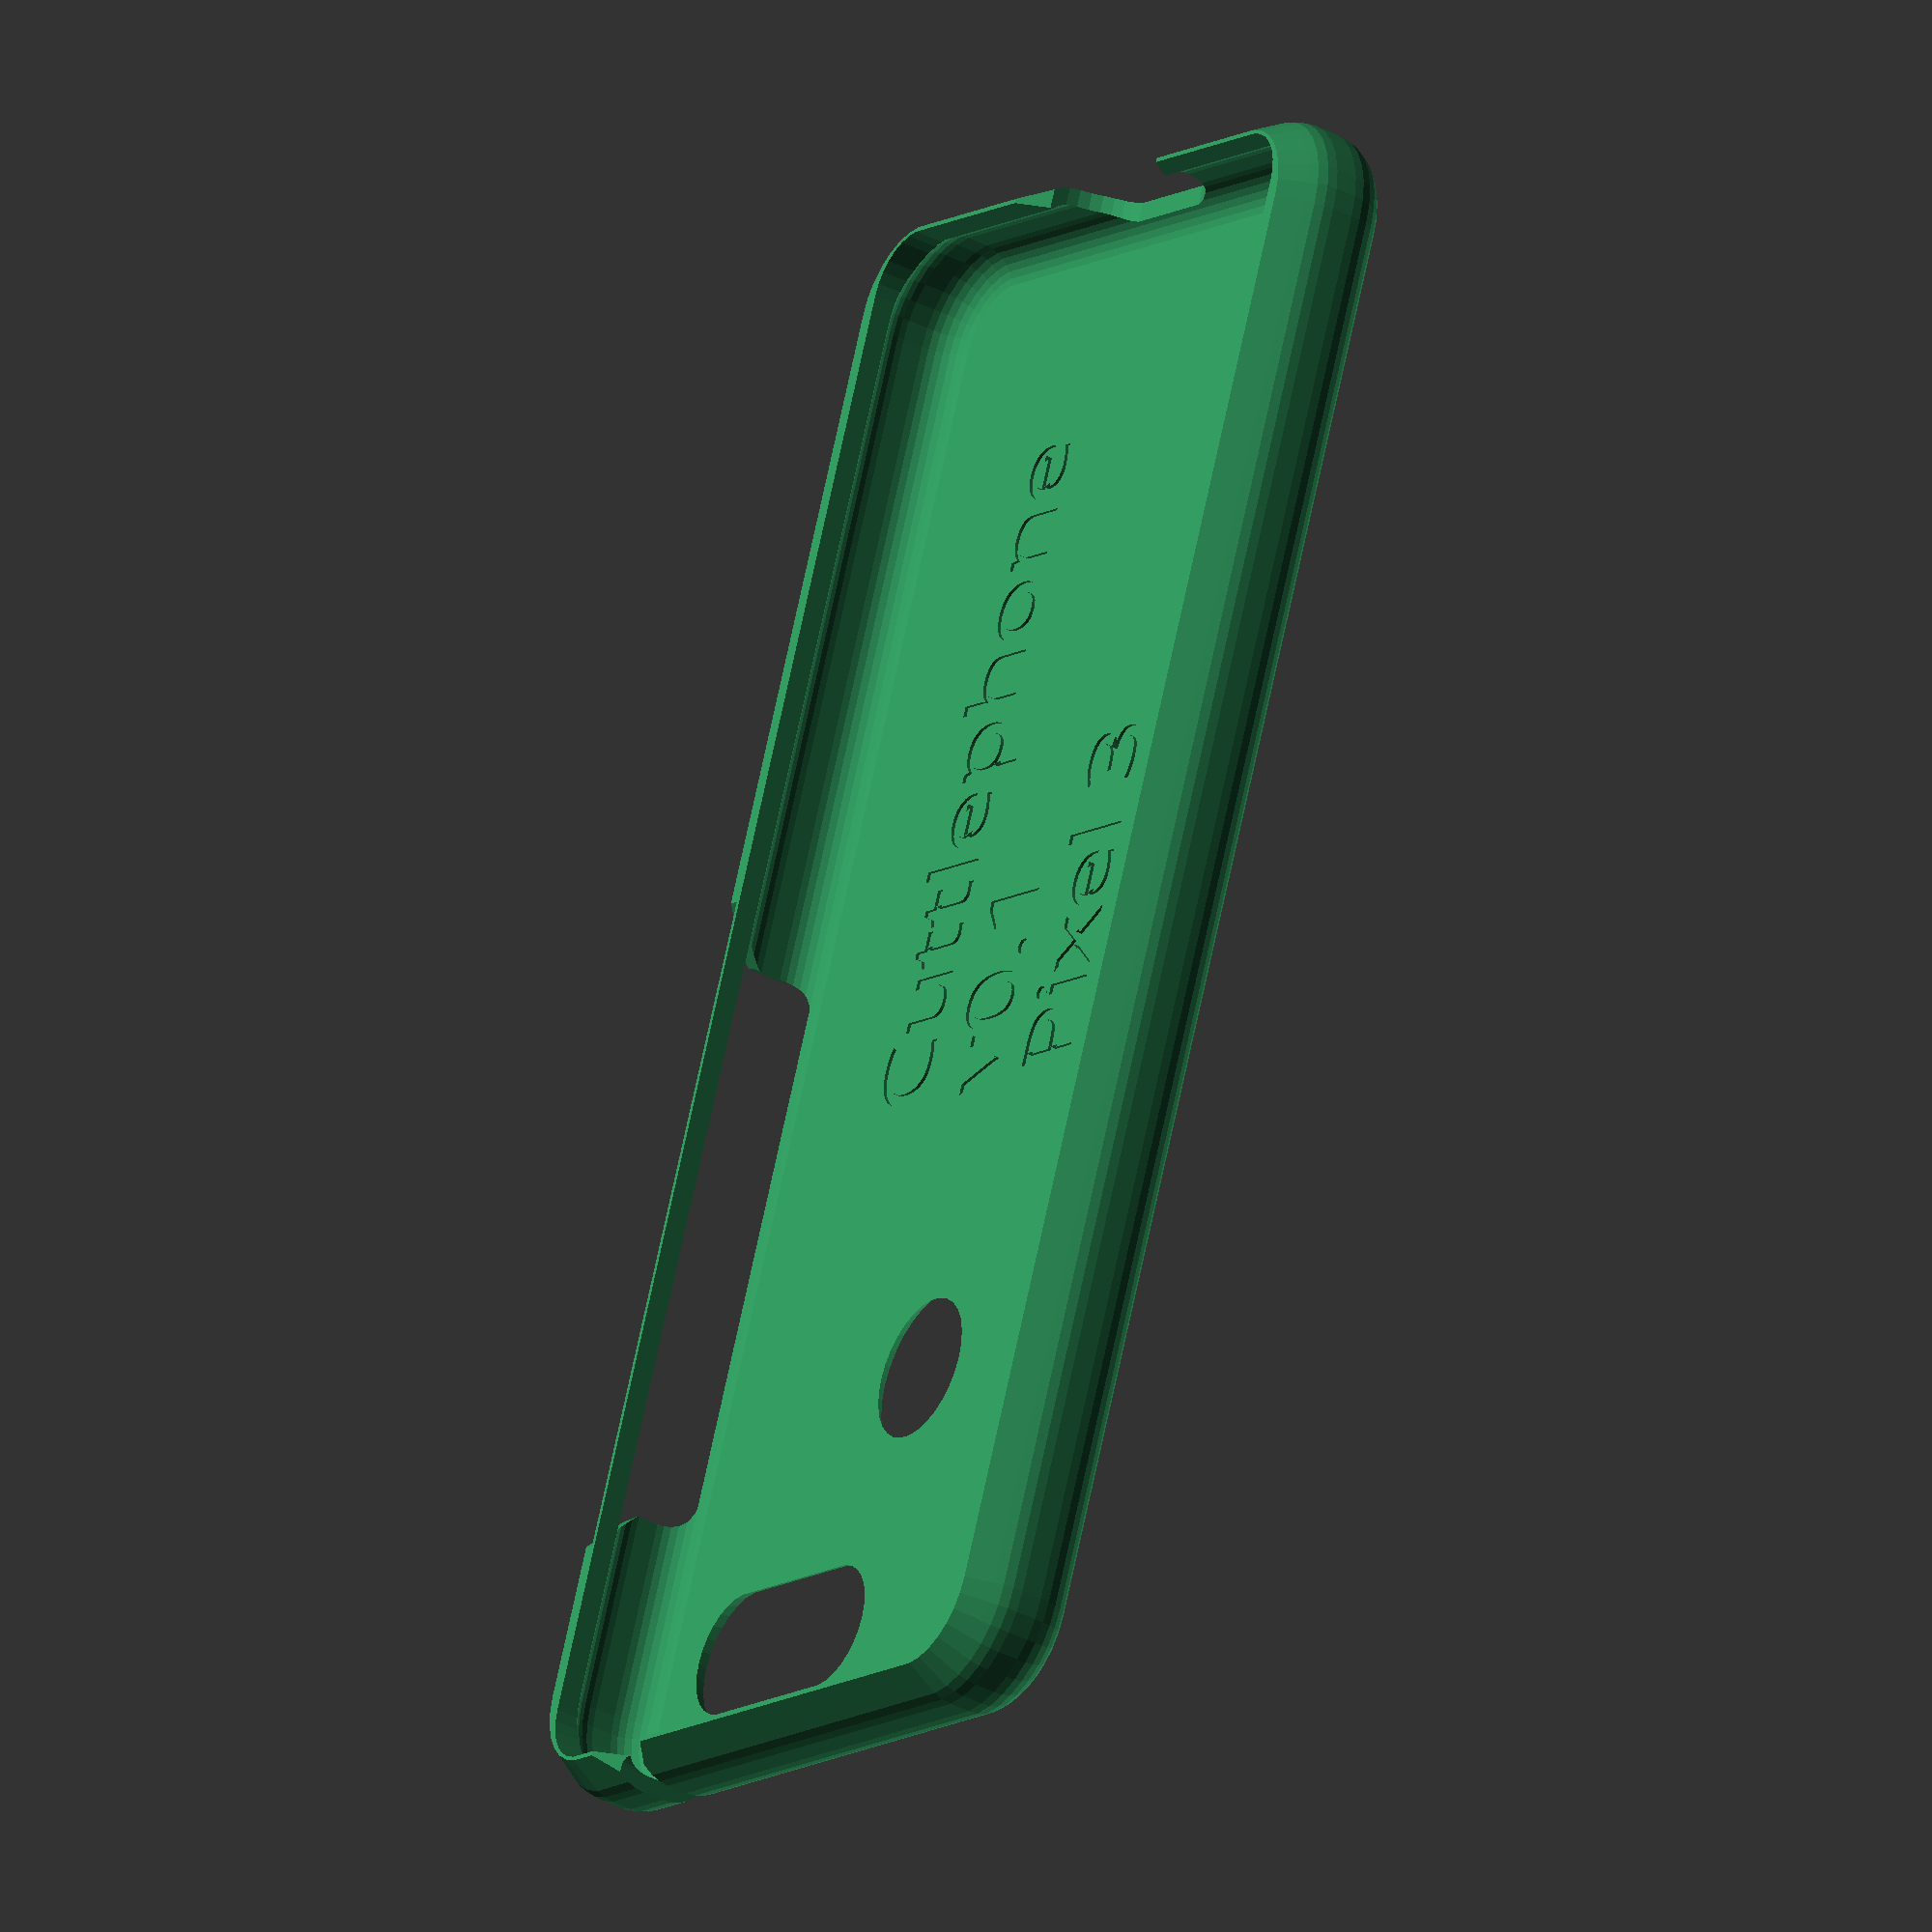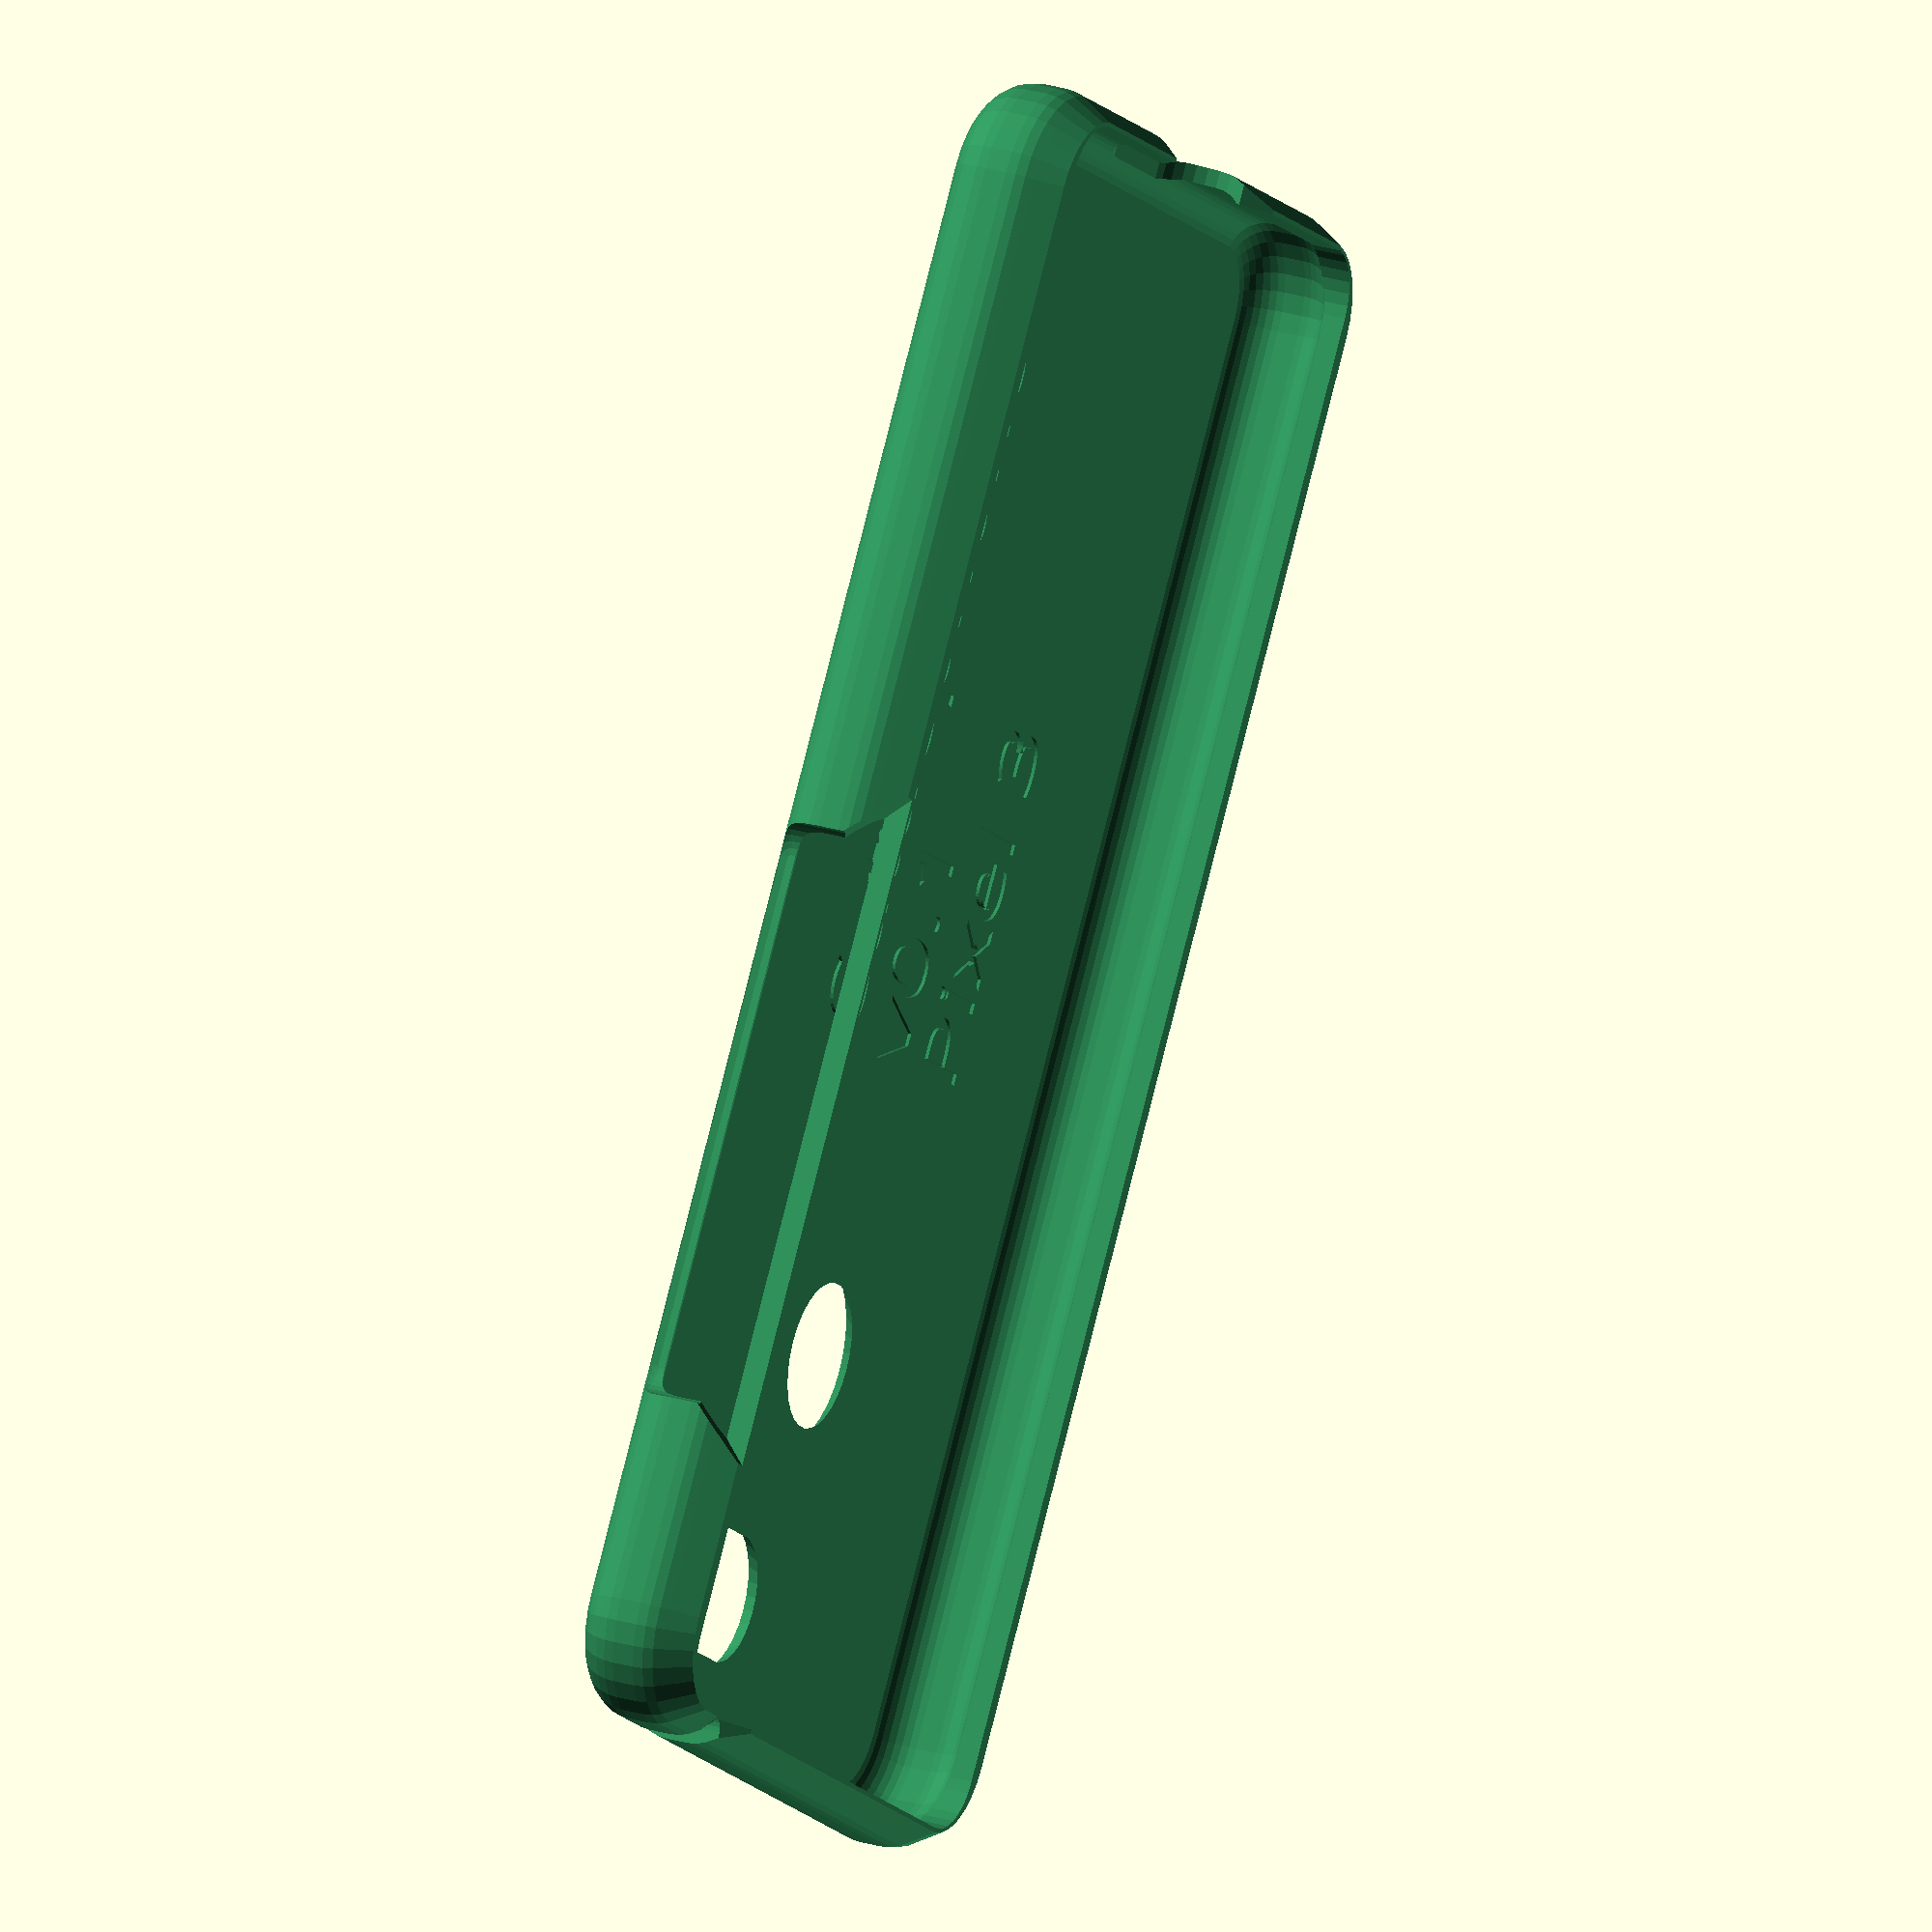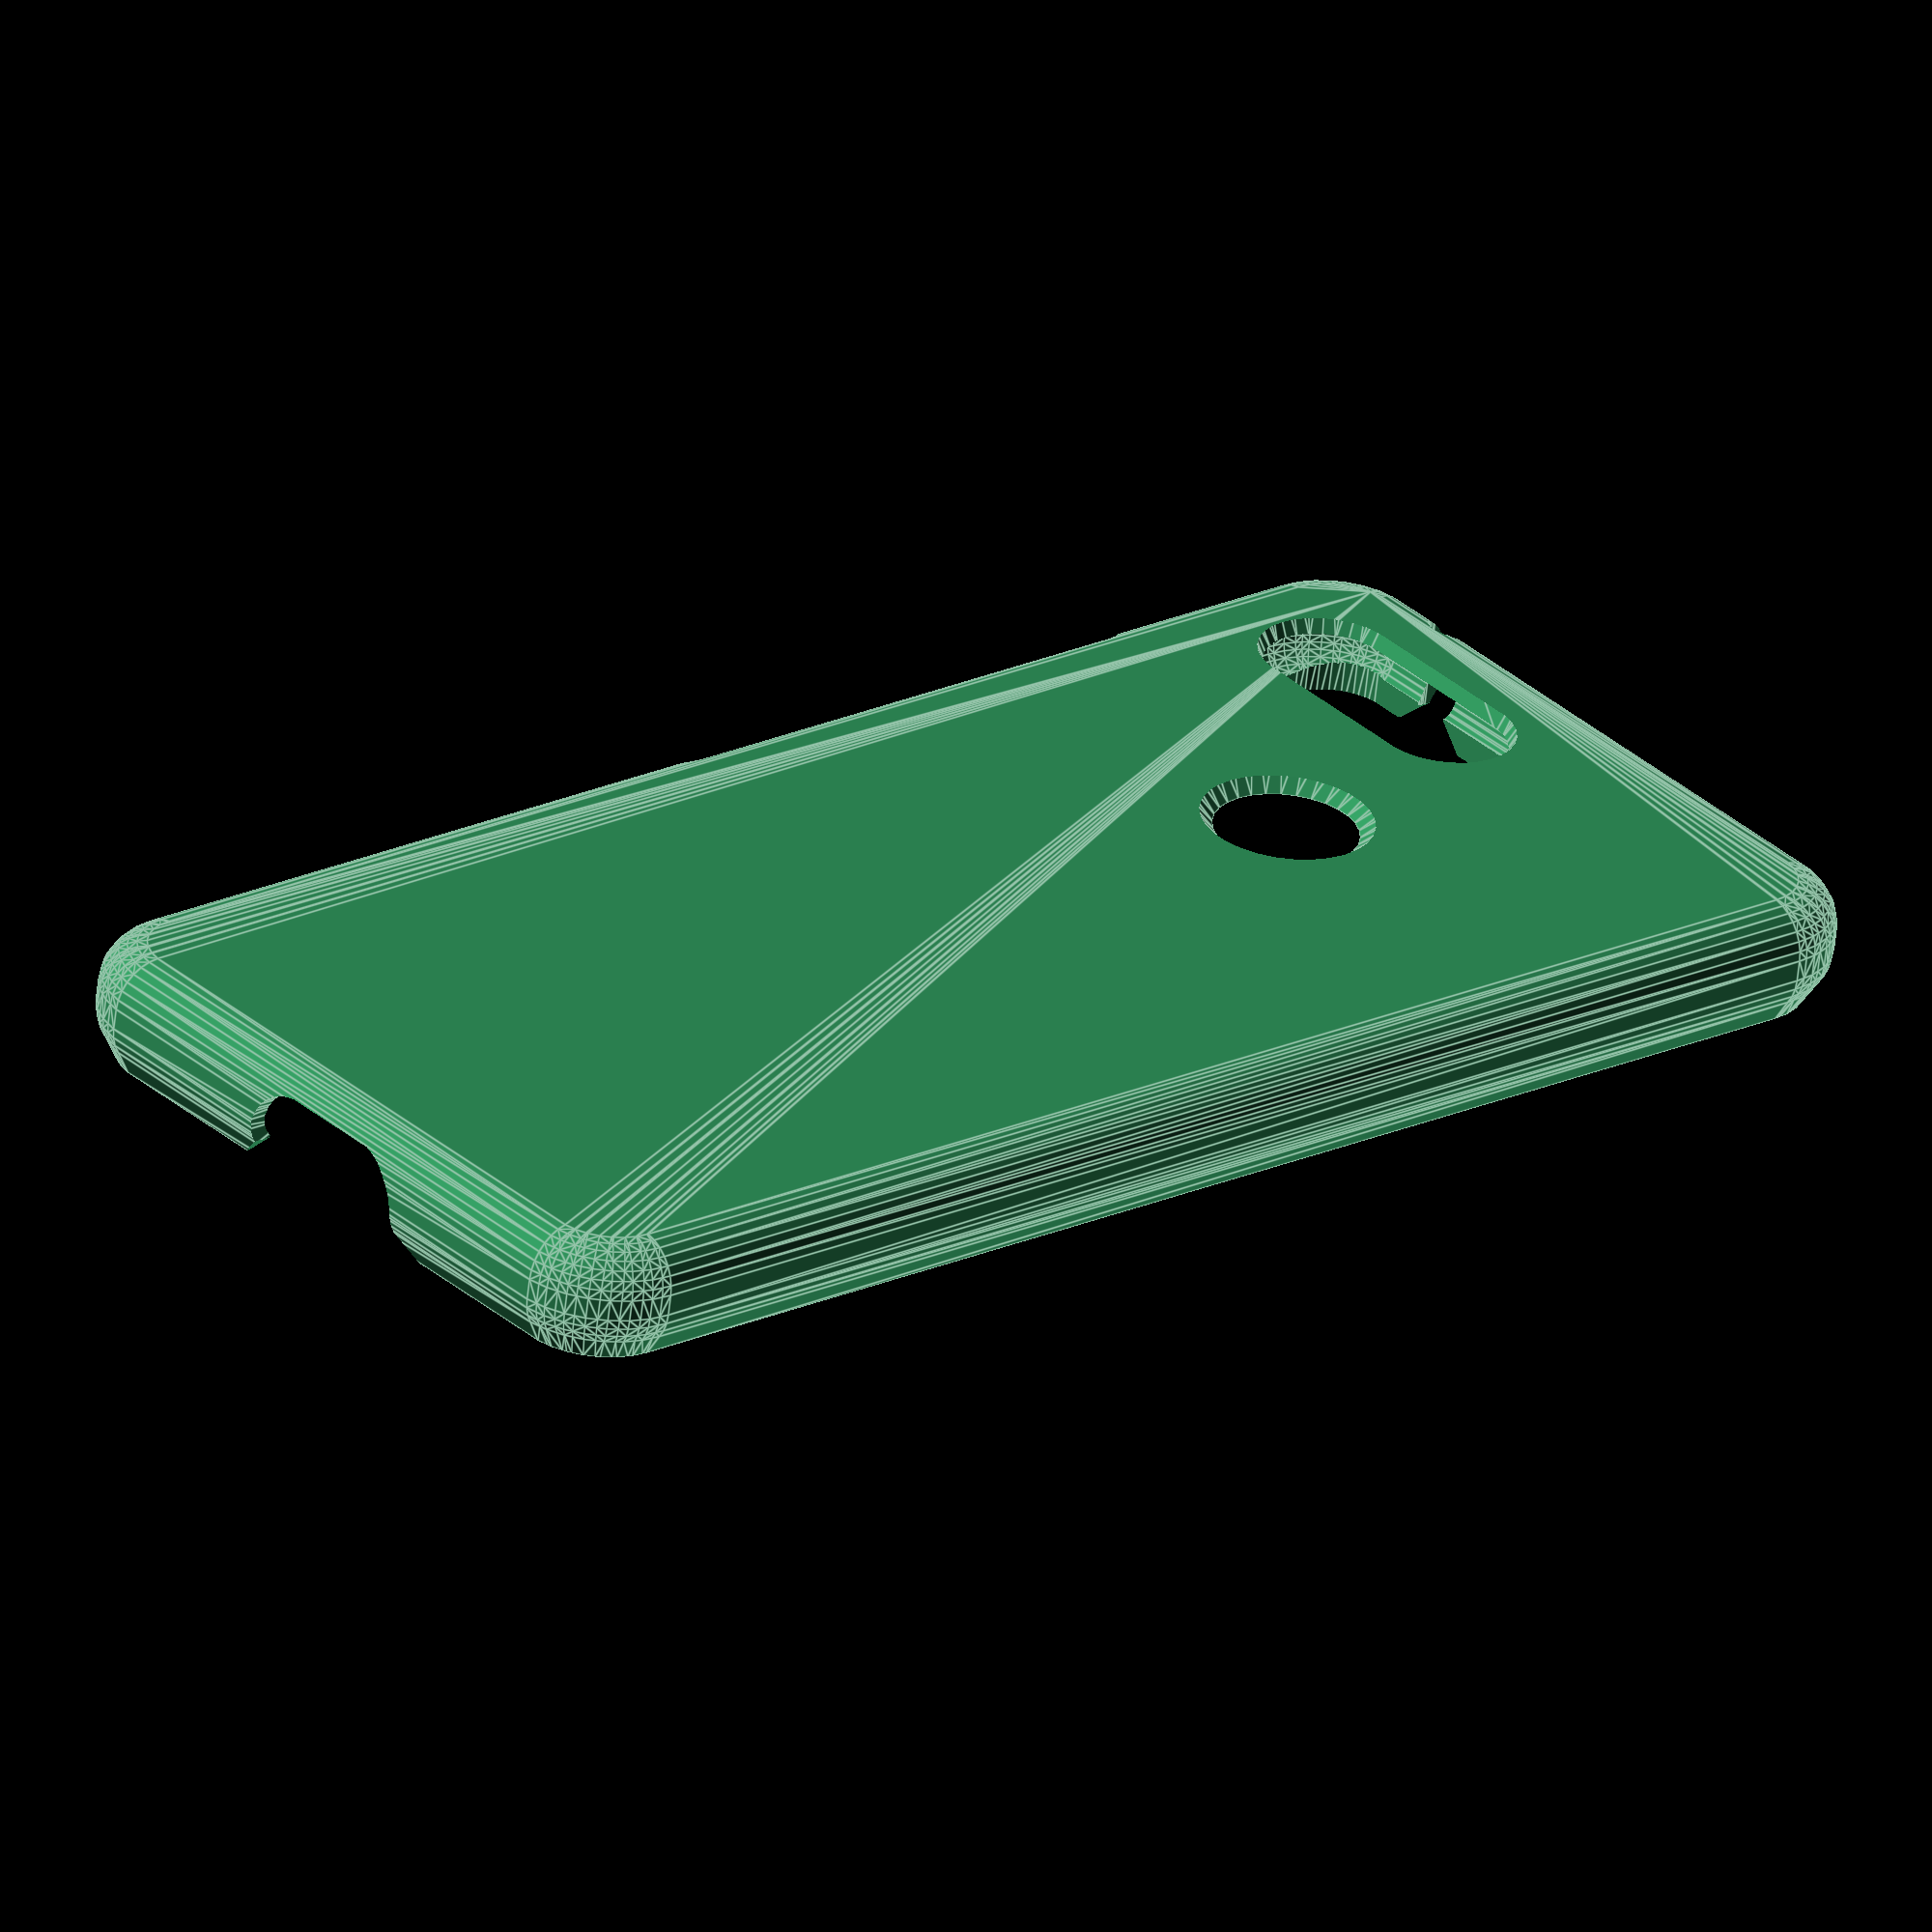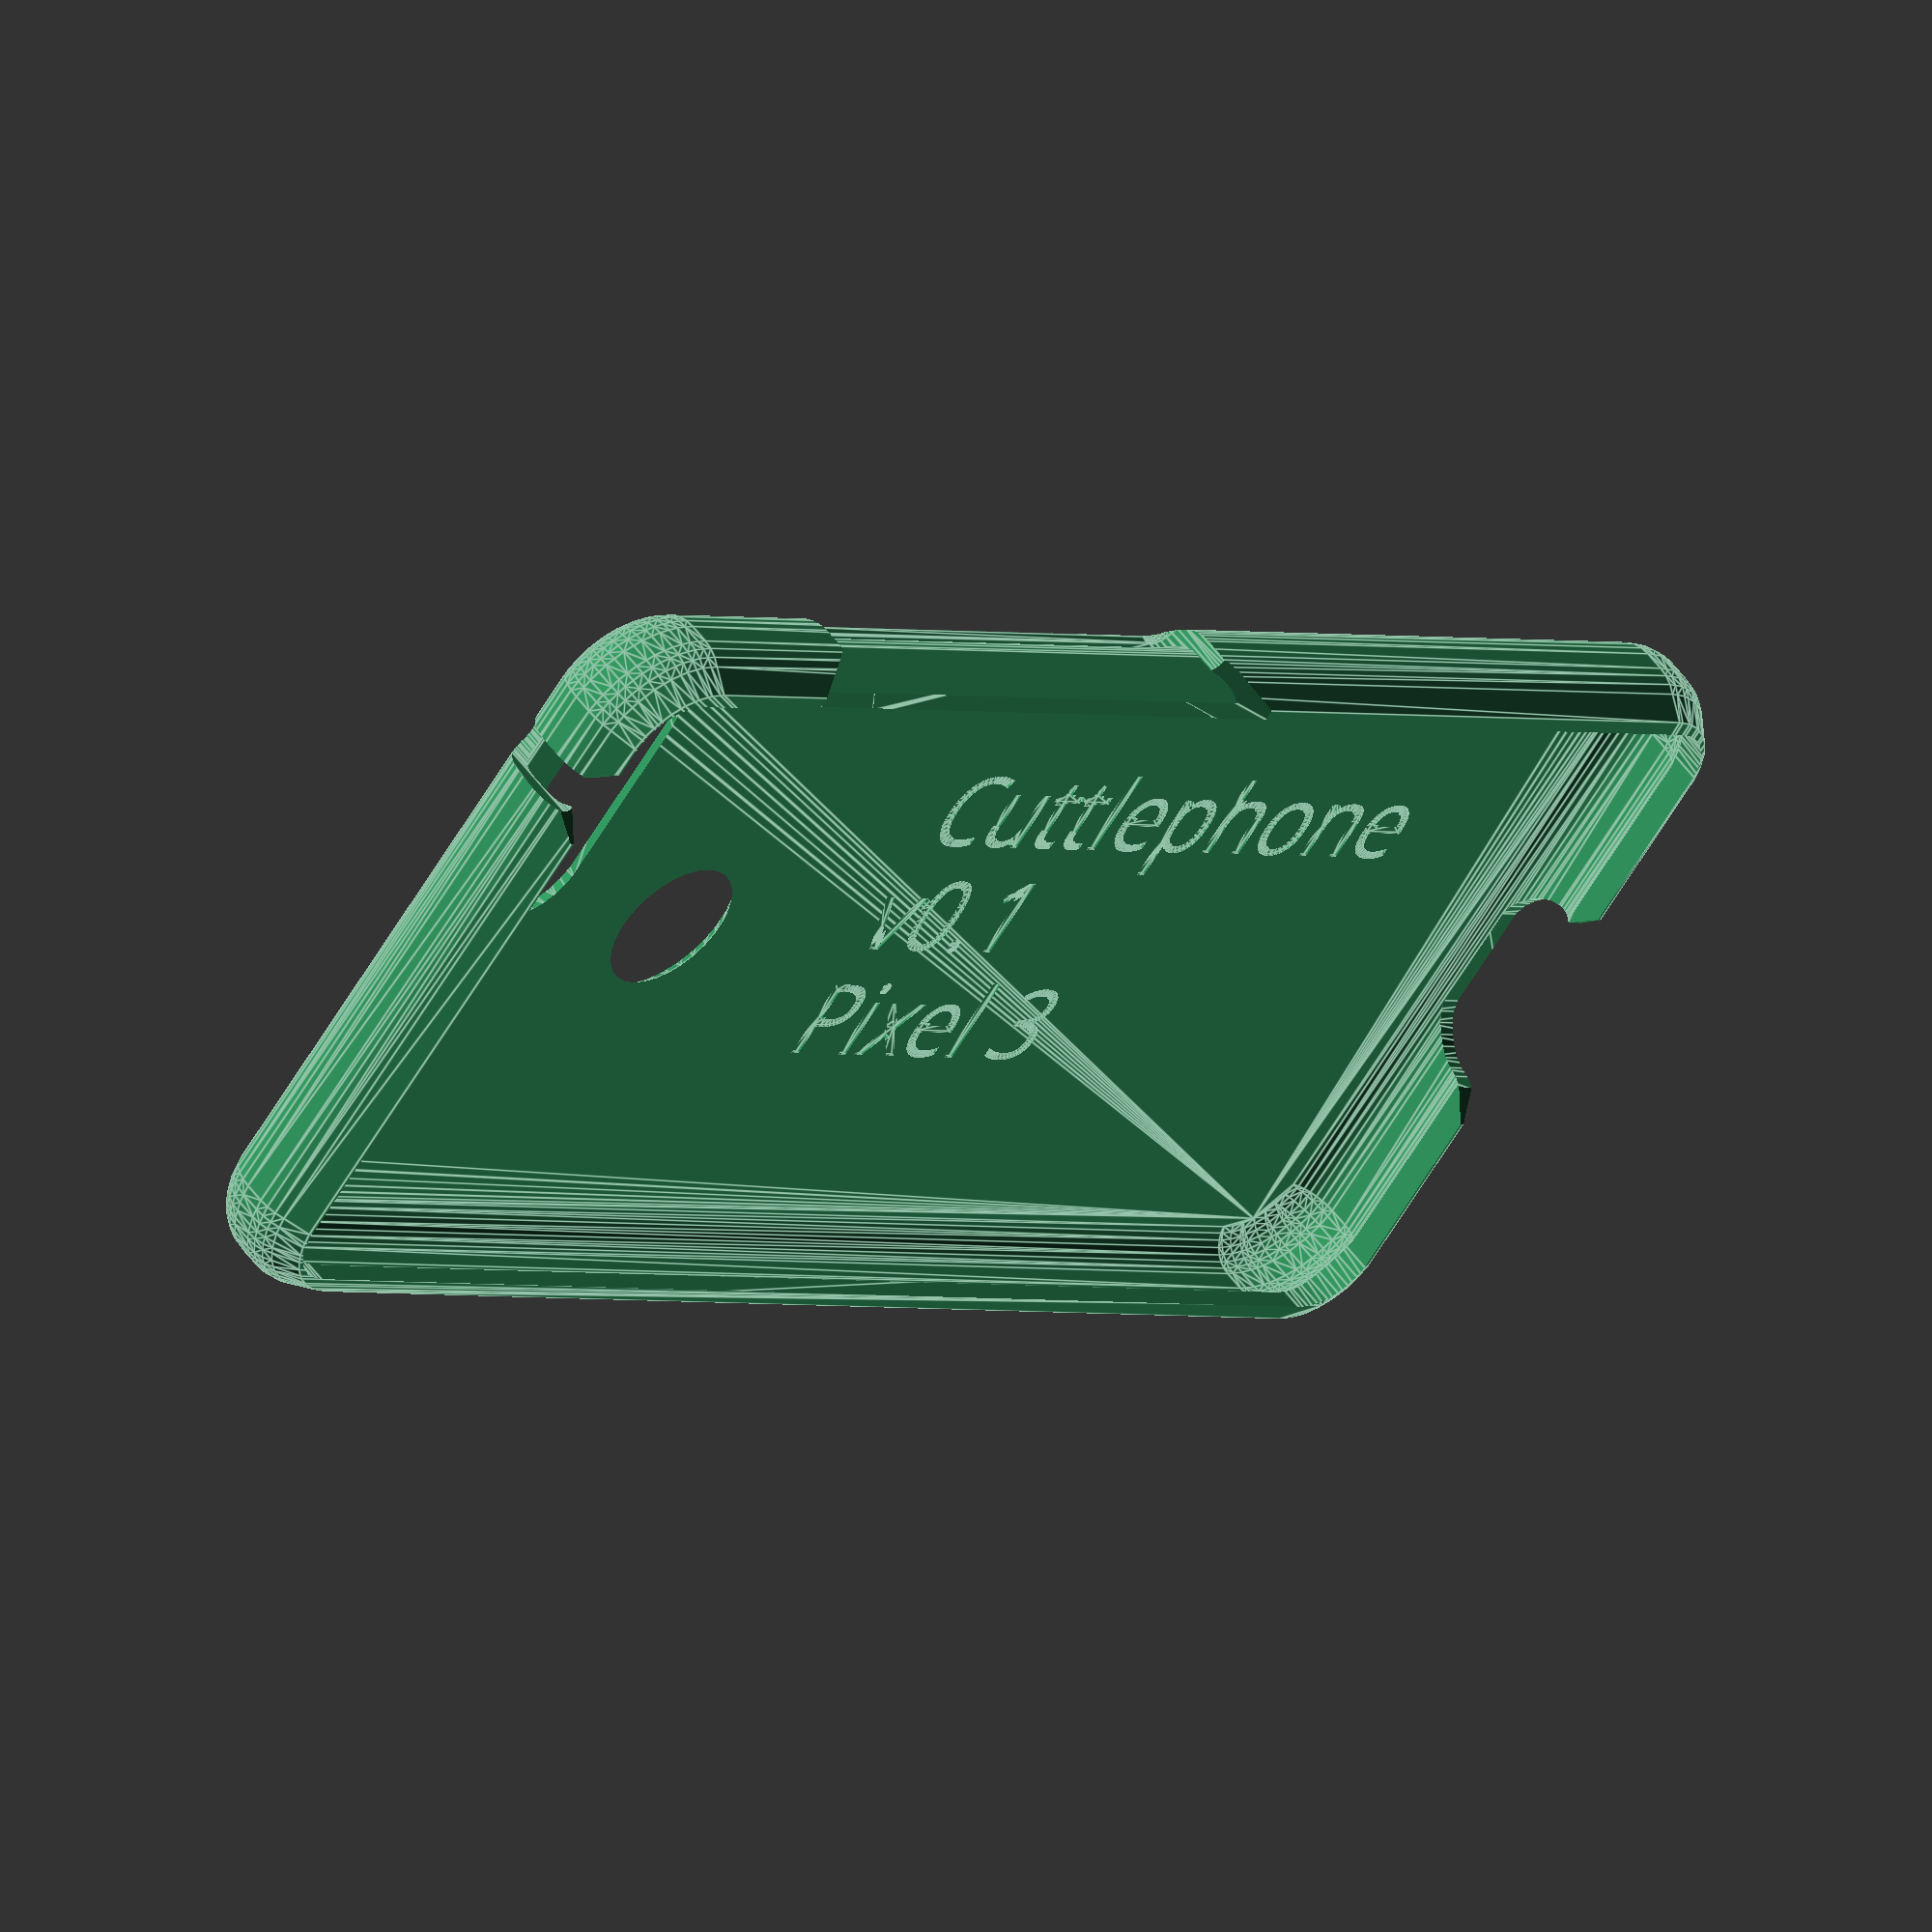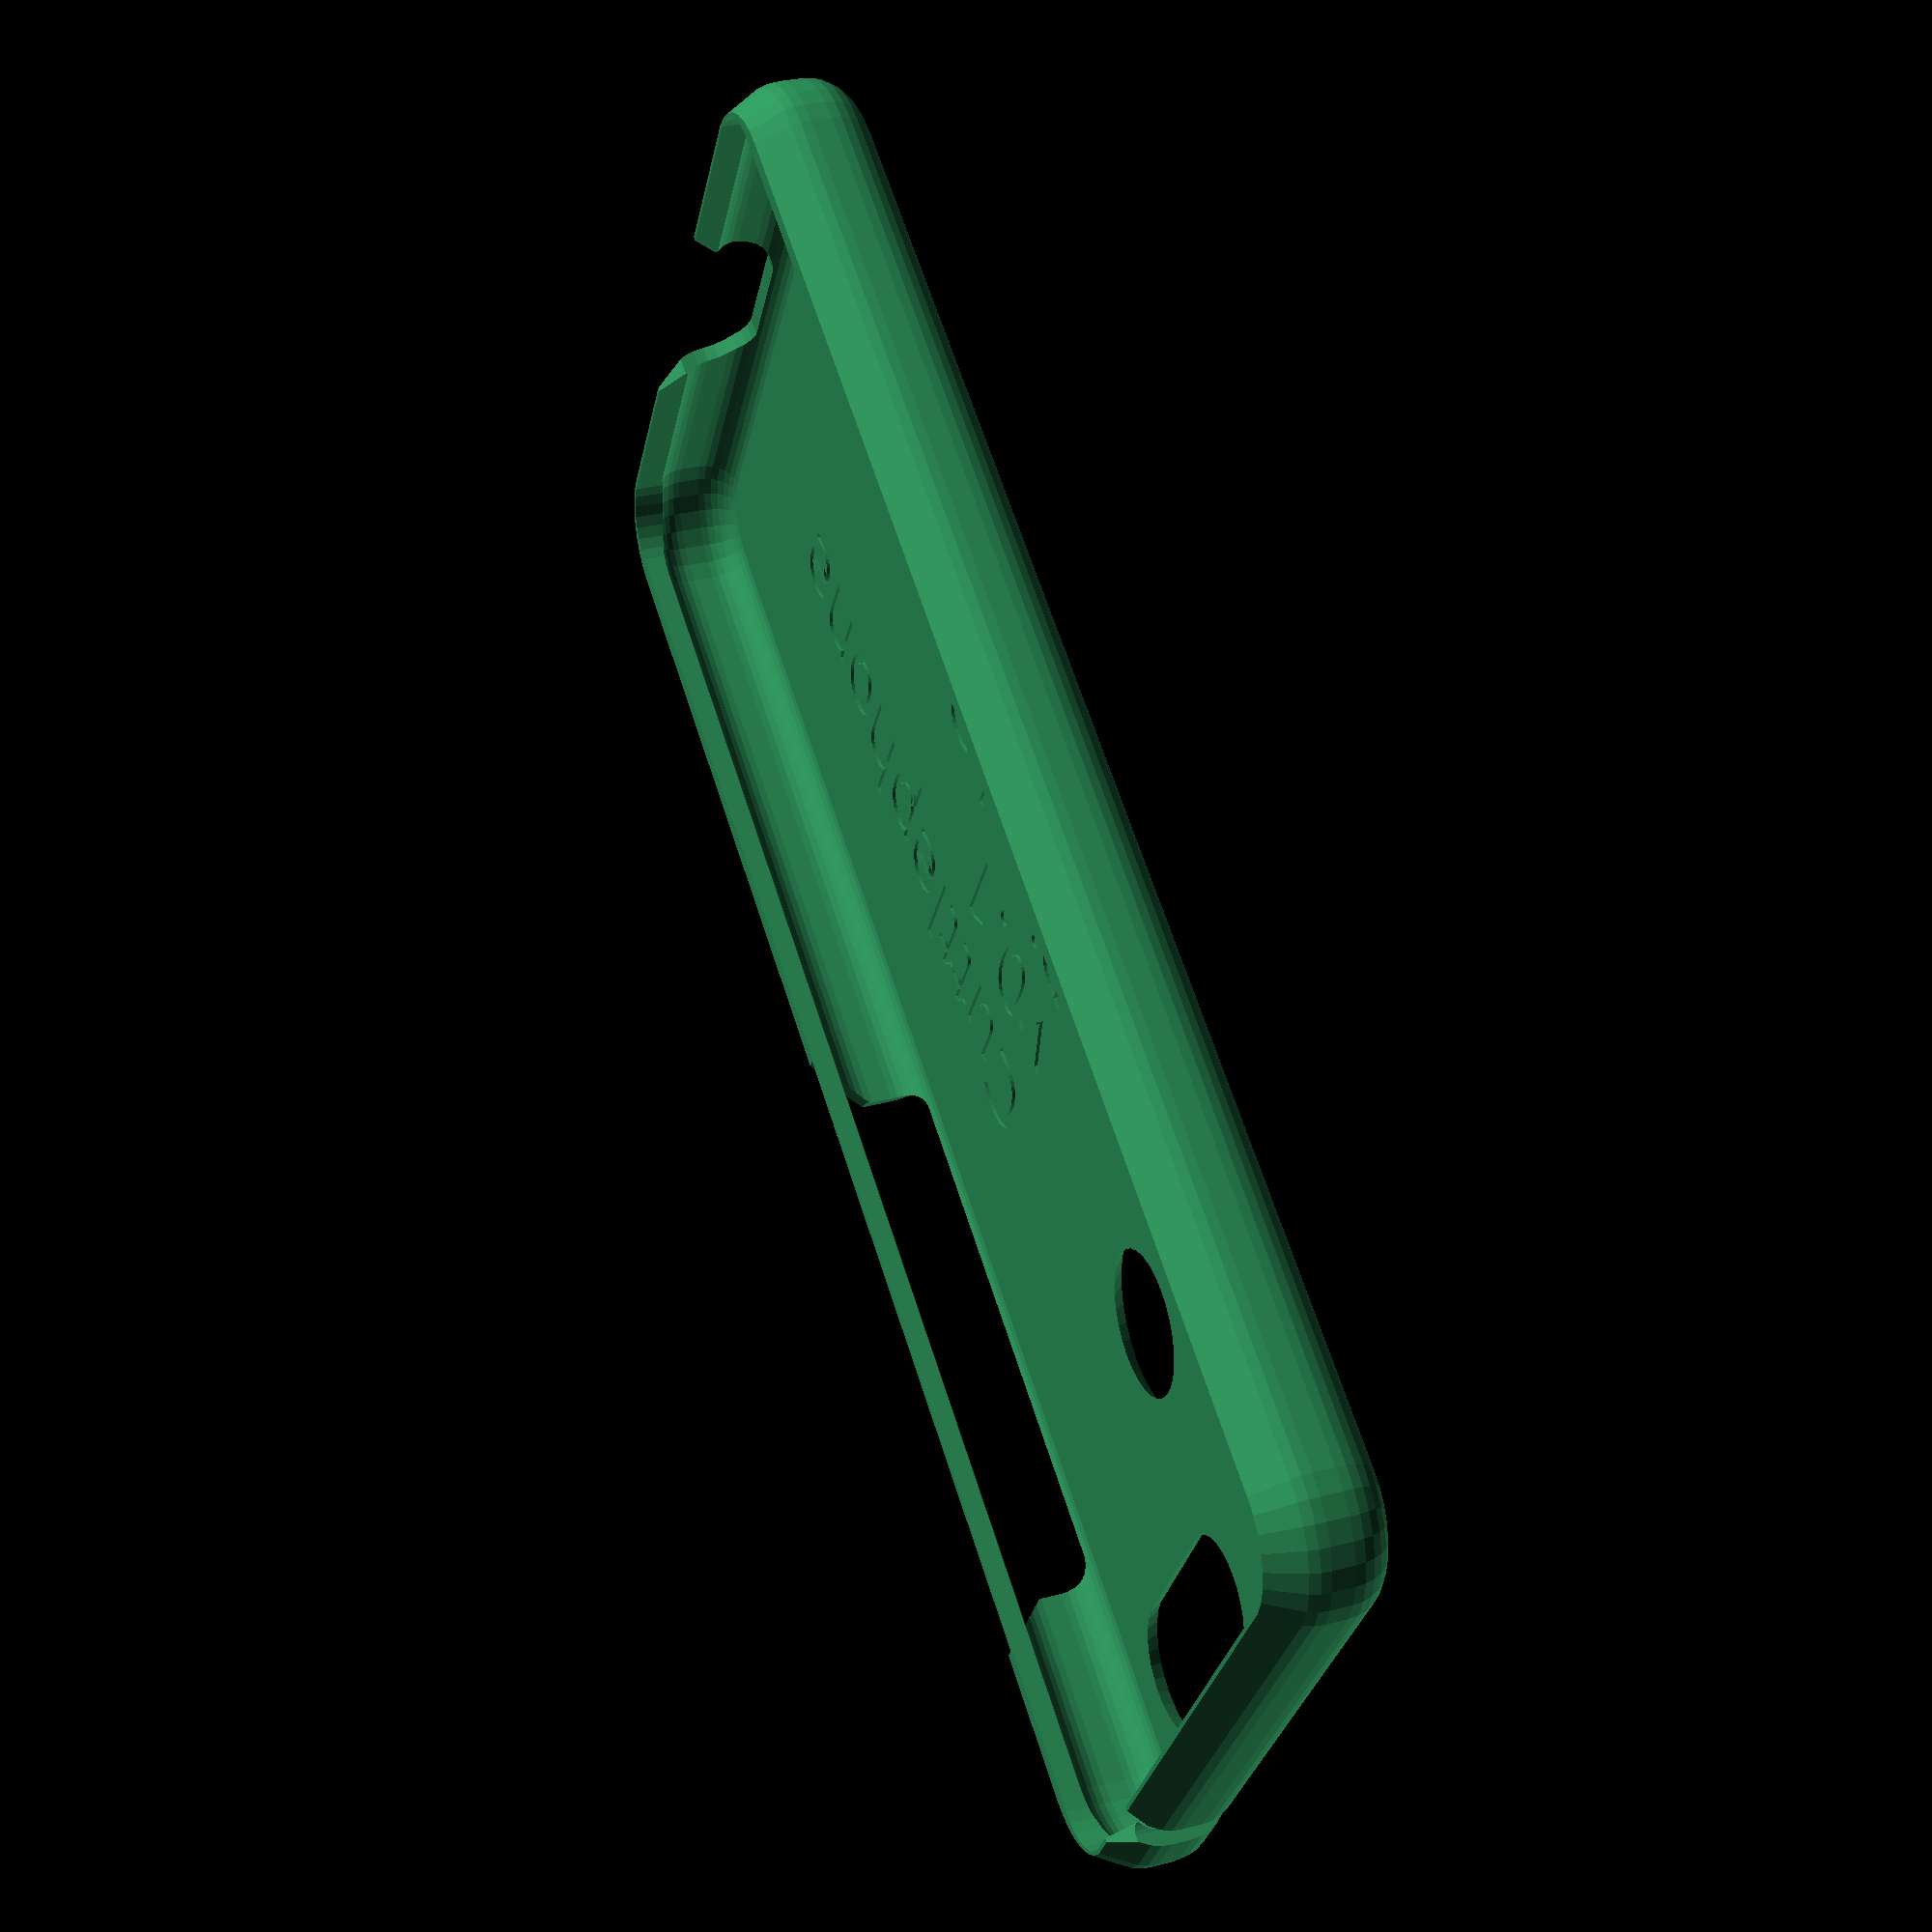
<openscad>
// Gamepad phone case
// Author: Maave

$fn=30;

/*  measurements from the phone
    all values in mm
    clearances and fudge-factors should be in separate variables
    Customizer's precision (0.1, 0.01, etc) depends on the precision of the variable
    
*/

face_radius = 5.25;
face_length = 145.5;
face_width = 70.1;
body_thickness = 8.1;
body_radius = 3.1;

screen_radius = 5.25;
screen_lip_length = 2.0;
screen_length = face_length - screen_lip_length;
screen_lip_width = 4.0;
screen_width = face_width - screen_lip_width;
extra_lip = true;

//this should be a multiple of nozzle diameter
shell_thickness = 1.2;

right_button_cut = true;
right_button_offset = 31;
right_button_length = 42;
left_button_cut = false;
left_button_offset = 35;
left_button_length = 42;

//camera cutout is a rectangle with rounded corners
camera_width = 20.5;
camera_height = 9.0;
camera_radius = 4.5;
camera_from_side = 8.5;
camera_from_top = 8.7;
// extra gap around camera. 0.5 - 2.0 recommended
camera_clearance = 1.0;

//for irregular shapes like Galaxy S9+
camera_cut_2 = false;
camera_width_2 = 20.5;
camera_height_2 = 9.0;
camera_from_side_2 = 8.5;
camera_from_top_2 = 8.7;

mic_notch_top = true;
mic_from_right_edge = 14.0;
headphone_from_left_edge = 14.0;
headphone_jack_cut = false;

bottom_speakers = false;

fingerprint = true;
fingerprint_center_from_top = 36.5;
fingerprint_diam = 13;

case_type = "phone case"; // [phone case, gamepad, joycon]
//joycon and junglecat rail requires support to print horizontally. "Cutout" support is designed to remove easily with a razor blade. "None" means you'll handle it yourself in your slicer.
rail_support = "cutout"; // [cutout, none]
//set this to your layer height
rail_support_airgap = 0.20; //TODO: test and tweak. This may depend on layer height.

version_text = true;
phone_model = "Pixel 3";
minor_version = "";

module end_customizer_variables(){}

// phone case / general variables
buttons_fillet = 3;
buttons_flat = 3;
buttons_clearance = 10;
shell_radius = body_radius + shell_thickness;

// gamepad variables
gamepad_wing_length = 30; //max that will fit on my printer
gamepad_face_radius = 10;
gamepad_peg_y_distance = 14;

// joycon and junglecat shared variables
rail_shell_radius = 2; //sharper corner for looks
rail_face_radius = 2; //sharper corner for looks

// joycon variables
joycon_inner_width = 10.4;
joycon_lip_width = 8.0;
joycon_lip_thickness = 0.3; //should be a multiple of nozzle width
joycon_depth = 2.8;
// shell is thickened to fit the joycon
joycon_min_thickness = joycon_inner_width + 2*shell_thickness;
joycon_thickness = (body_thickness < joycon_min_thickness) ? joycon_min_thickness:body_thickness;
joycon_z_shift = body_thickness-joycon_thickness+2*shell_thickness;

//junglecat variables
junglecat_inner_width = 6;
junglecat_lip_width = 2;
junglecat_lip_thickness = 1;
junglecat_depth = 2;

//embossment. These variables come in via command line arguments
name = "Cuttlephone";
author = "Maave";
major_version = "v0.1 ";
version = str(major_version, minor_version);

if(case_type=="phone case") {
    phone_case();
}
else if(case_type=="gamepad") {
    gamepad();
}
else if(case_type=="joycon") {
    joycon_rails();
}
else if(case_type=="junglecat rails") {
    junglecat_rails();
}

module phone_case(){
    color("SeaGreen")
    difference(){
        phone_shell();
        body();
        shell_cuts();
    }
}

module gamepad(){
    color("SeaGreen")
    difference(){
        gamepad_shell();
        body();
        shell_cuts();
        gamepad_cuts();
    }
    
    gamepad_trigger();
    copy_mirror() gamepad_trigger();
    gamepad_faceplates();
}


module joycon_rails(){
    color("SeaGreen")
    difference(){
        joycon_shell();
        body();
        shell_cuts();
        joycon_cuts();
    }
}

module junglecat_rails(){
    color("SeaGreen")
    difference(){
        junglecat_shell();
        body();
        shell_cuts();
        junglecat_cuts();
    }
}

//body_test();
/*
    sanity-checking radius math. 
    body() should be the same size as this but with radiused corners
*/
module body_test(){
    color("blue", 0.2)
    cube([face_width,face_length,body_thickness],center=true);
}

//body();
module body(){
    color("orange", 0.2)
    minkowski() {
        linear_extrude(height = 0.05, center = true) {
            //face profile
            minkowski() {
                square( [face_width - 2*face_radius - 2*body_radius, 
                face_length - 2*face_radius - 2*body_radius], true );
                circle(face_radius);
            }
        }
        // side profile
        body_profile();
    }
}
//body_profile();
module body_profile(){
    //body_thickness
    //body_radius
    hull(){
        translate ([0, 0, body_thickness/2-body_radius]) 
            sphere(body_radius);
        translate ([0, 0, -body_thickness/2+body_radius]) 
            sphere(body_radius);
    }   
}

module shell_cuts(){
    usb_cut();
    right_button_cut();
    left_button_cut();
    camera_cut();
    extra_camera_cut();
    fingerprint_cut();
    mic_cut();
    top_headphone_cut();
    screen_cut();
    //top_cut();
    version_info_emboss();
}

module phone_shell(){
    minkowski() {
        //face shape
        linear_extrude(height = 0.05, center = true) {
            minkowski() {
                square(
                    [ face_width + shell_thickness - 2*face_radius - 2*body_radius,
                    face_length + shell_thickness - 2*face_radius - 2*body_radius ], 
                    true);
                circle(face_radius-0.25); //can't intersect with phone body
            }
        }
        //edge shape and thickness
        shell_profile();
    }
}
//shell_profile();
module shell_profile(){
        lip_length = 0.5;
        hull(){
        translate ([0, 0, body_thickness/2-body_radius]) 
        union(){
            sphere(shell_radius);
            if (extra_lip) {
                cylinder(h=shell_radius+lip_length, r1=shell_radius, r2=shell_radius/2, center=false);
            }
        }
        translate ([0, 0, -body_thickness/2+body_radius])
        sphere(shell_radius);
    }   
}

module gamepad_shell(){
    minkowski() {
        //face shape
        linear_extrude(height = 0.05, center = true) {
            minkowski() {
                square(
                    [ face_width + shell_thickness - 2*gamepad_face_radius - 2*body_radius,
                    face_length + gamepad_wing_length*2 + shell_thickness - 2*gamepad_face_radius - 2*body_radius ], 
                    true);
                circle(gamepad_face_radius-0.25); //can't intersect with phone body
            }
        }
        //edge shape and thickness
        shell_profile();
    }
}

module joycon_shell(){
    //sharper corners for joycon rail
    rail_face_radius = 2;
    
    translate([0,0,joycon_z_shift])
    minkowski() {
        //face shape
        linear_extrude(height = 0.05, center = true) {
            minkowski() {
                square(
                    [ face_width + shell_thickness - 2*rail_face_radius - 2*rail_shell_radius,
                    face_length + shell_thickness + 2*joycon_depth + 2*joycon_lip_thickness - 2*rail_face_radius - 2*rail_shell_radius ],
                    true);
                circle(rail_face_radius);
            }
        }
        //edge shape and thickness
        joycon_shell_profile();
    }
}
module joycon_shell_profile(){
    shell_radius = rail_shell_radius + shell_thickness;
    hull(){
        translate ([0, 0, joycon_thickness/2-rail_shell_radius]) 
            sphere(shell_radius);
        translate ([0, 0, -joycon_thickness/2+rail_shell_radius]) 
            sphere(shell_radius);
    }
}

module junglecat_shell(){
    minkowski() {
        //face shape
        linear_extrude(height = 0.05, center = true) {
            minkowski() {
                square(
                    [ face_width + shell_thickness - 2*rail_face_radius - 2*rail_shell_radius,
                    face_length + shell_thickness + 2*junglecat_depth + 2*junglecat_lip_thickness - 2*rail_face_radius - 2*rail_shell_radius ],
                    true);
                circle(rail_face_radius);
            }
        }
        //edge shape and thickness
        junglecat_shell_profile();
    }
}
module junglecat_shell_profile(){
        shell_radius = rail_shell_radius + shell_thickness;
        hull(){
        translate ([0, 0, body_thickness/2-rail_shell_radius]) 
            sphere(shell_radius);
        translate ([0, 0, -body_thickness/2+rail_shell_radius]) 
            sphere(shell_radius);
    }   
}

//junglecat_cuts();
module junglecat_cuts(){
    copy_mirror() {
        color("red", 0.2)
        translate([0, -face_length/2-shell_thickness-junglecat_depth/2, 0]) {
            //inner cutout
            cube([face_width+shell_thickness+2,junglecat_depth,junglecat_inner_width],center=true);
            //lip cutout
            translate([0,-junglecat_depth/2-junglecat_lip_thickness/2,0]) {
                if(rail_support=="cutout"){
                    //manual support inspired by Tokytome https://www.thingiverse.com/thing:2337833
                    difference(){
                        cube([face_width+shell_thickness+1, junglecat_lip_thickness+1, junglecat_lip_width], center=true);
                        cube([face_width+shell_thickness-rail_support_airgap, junglecat_lip_thickness+1.5, junglecat_lip_width-rail_support_airgap], center=true);
                    }
                } else { //bring your own support
                    cube([face_width+shell_thickness+1, junglecat_lip_thickness+1, junglecat_lip_width], center=true);
                }
            }
        }
    }
}

//joycon_cuts();
module joycon_cuts(){
    lock_notch_width = 4.5;
    lock_notch_depth = (joycon_inner_width-joycon_lip_width)/2;
    lock_notch_offset = 9.75;
    copy_mirror() {
        color("red", 0.2)
        translate([0, -face_length/2-shell_thickness-joycon_depth/2, joycon_z_shift]) {
            //inner cutout
            cube([face_width+shell_thickness+2,joycon_depth,joycon_inner_width],center=true);
            //lip cutout
            translate([0,-joycon_depth/2-joycon_lip_thickness/2,0]) {
                //manual support inspired by Tokytome https://www.thingiverse.com/thing:2337833
                if(rail_support=="cutout"){
                    //this adds a visible lip so you rip off the support and not the rail
                    removal_aid = 8;
                    difference(){
                        cube([face_width+shell_thickness+1, joycon_lip_thickness+1, joycon_lip_width], center=true);
                        cube([face_width-removal_aid, joycon_lip_thickness+1.5, joycon_lip_width-rail_support_airgap], center=true);
                    }
                } else { //bring your own support
                    cube([face_width+shell_thickness+1, joycon_lip_thickness+1, joycon_lip_width], center=true);
                }
            }
            //lock notch
            translate([face_width/2-lock_notch_depth/2-lock_notch_offset, -joycon_depth/2-joycon_lip_thickness/2, -joycon_lip_width/2-lock_notch_depth/2])
            cube([lock_notch_width, joycon_lip_thickness+0.5, lock_notch_depth], center=true);
        }
    }
}

gamepad_cut_radius = gamepad_face_radius;
gamepad_cutout_translate = face_length/2+gamepad_wing_length/2-1;
//gamepad_cuts();
//gamepad_hole();
module gamepad_hole(){
    //TOOD: cylinder-minkowski clips through sphere-minkowski
    radius_buffer = 2;
    translate([0,-gamepad_cutout_translate,-body_thickness/2+shell_thickness +2])
    minkowski() {
        cube( 
            [face_width - 2*gamepad_cut_radius - radius_buffer,
            gamepad_wing_length - 2*gamepad_cut_radius - shell_thickness - radius_buffer,
            body_thickness/2],
            center=true
        );
        cylinder(
            h=body_thickness/2+shell_thickness, 
            r=gamepad_cut_radius,
            center=false
        );
    }
}
module gamepad_trigger_cut() {
        gamepad_trigger();
}
module gamepad_ffc_cut(){
    ffc_height = 4;
    ffc_width = 5;
    translate( [-12, -face_length/2 - 2, -body_thickness/2+ffc_height/2] )
    rotate( [90, 0, 0] )
    hull(){
        translate ([ffc_width/2, 0]) 
            cylinder( 10, ffc_height/2, ffc_height/2, true);
        translate ([-ffc_width/2, 0]) 
            cylinder( 10, ffc_height/2, ffc_height/2, true);
    }
}
module gamepad_cuts(){
    copy_mirror() {
        gamepad_hole();
        gamepad_trigger_cut();
        gamepad_ffc_cut();
    }
}
module gamepad_faceplates(){
    //color("red", 0.2) peg_cuts();
    module peg_cuts() {
        translate([0,-gamepad_cutout_translate,-body_thickness/2+shell_thickness +2]) {
            cube( 
                [face_width +10,
                gamepad_peg_y_distance,
                body_thickness/2+8],
                center=true
            );
            cube( 
                [face_width - body_thickness -3,
                gamepad_wing_length+0,
                body_thickness/2+8],
                center=true
            );
        }
    }
    //button_holes();
    module button_holes(){
        gamepad_button_diam = 7; //snes=10.5
        //center of A to center of B
        gamepad_button_offset = 13; //should I make this edge-to-edge for easier caliper measuring?
        translate([10, -gamepad_cutout_translate, -body_thickness/2+shell_thickness +2])
        rotate([0,0,45])
        copy_mirror([0,1,0]) {
            copy_mirror([1,0,0]) {
                translate([gamepad_button_offset/2,gamepad_button_offset/2,0])
                cylinder(h=20,r=gamepad_button_diam/2,center=true);
            }
        }
    }
    //dpad_hole();
    module dpad_hole(){
        dpad_width = 25.4;
        dpad_thickness = 9.6;
        translate([10, -gamepad_cutout_translate, -body_thickness/2+shell_thickness +10]) {
            cube([dpad_width,dpad_thickness,20],center=true);
            rotate([0,0,90])
            cube([dpad_width,dpad_thickness,20],center=true);
        }
    }
    //start_select_hole();
    module start_select_hole(){
        start_select_length = 7; //not actually length, arbitrary number
        start_select_radius = 1.5;
        translate([-20, -gamepad_cutout_translate+5, -body_thickness/2+shell_thickness +5])
        rotate([0,0,90])
        hull(){
            cylinder( 20, start_select_radius, start_select_radius, true);
            translate ([start_select_length-2*start_select_radius,0,0]) 
            cylinder( 20, start_select_radius, start_select_radius, true);
        }
    }

    color("SteelBlue")
    translate([0,0,10])
    difference(){
        gamepad_hole();
        peg_cuts();
        button_holes();
        start_select_hole();
    }
    color("SteelBlue")
    mirror([0,1,0])
    translate([0,0,10])
    difference(){
        gamepad_hole();
        peg_cuts();
        dpad_hole();
        start_select_hole();
    }
}

//gamepad_trigger();
// awful. Too many hardcoded numbers. I don't have a good vision of how this should work
module gamepad_trigger(){
    pin_length = 2 + gamepad_peg_y_distance;
    //translate([5,0,-10])
    translate( [ face_width/2-11,
    -gamepad_cutout_translate,
    -body_thickness/2+shell_thickness +1 ] ) {
        //pivot pin
        rotate([-90,0,0])
        translate([9,-4,0])
        cylinder(h=pin_length,r=1, center=true);
        //trigger face
        translate([8.5,0,0])
        cube(size=[3,gamepad_peg_y_distance,10], center=true);
        //the part that presses the silicone
        translate([2,0,-2])
        cube(size=[12,gamepad_peg_y_distance/2,2], center=true);
        //angle keep the trigger in
        rotate([-180,0,90])
        translate([-3.5,-9,1])
        prism(gamepad_peg_y_distance/2, 5, 2);

    }
}

//color("red", 0.2) screen_cut();
module screen_cut(){
    translate([0,0,5]) 
    minkowski() {
        linear_extrude(height = 10, center = true) {
            minkowski() {
                square([screen_width-2*screen_radius, screen_length-2*screen_radius], true);
                circle(screen_radius);
            }
        }
    }
}

//usb_cut();
module usb_cut(){
    charge_port_height = 10;
    charge_port_width = bottom_speakers ? face_width*0.6 : 9;
    color("red", 0.2)
    translate( [0, -face_length/2 - 2, 2] )
    rotate( [90, 0, 0] )
    union(){
        hull(){
            translate ([charge_port_width/2, 0, 0]) 
                cylinder( 10, charge_port_height/2, charge_port_height/2, true);
            translate ([-charge_port_width/2, 0, 0]) 
                cylinder( 10, charge_port_height/2, charge_port_height/2, true);
            //bridges weren't printing nicely. Trying a full cutout
            translate ([charge_port_width/2, 5, 0]) 
                cylinder( 10, charge_port_height/2, charge_port_height/2, true);
            translate ([-charge_port_width/2, 5, 0]) 
                cylinder( 10, charge_port_height/2, charge_port_height/2, true);
        }
        
        //corner of the cutout was snagging clothing
        translate ([charge_port_width/2+5, 5, 0]) 
        rotate([0,0,45])
        cube([10,5,10], center=true);
        
        translate ([-charge_port_width/2-5, 5, 0]) 
        rotate([0,0,-45])
        cube([10,5,10], center=true);
    }
}

//right_button_cut=true; right_button_cut();
module right_button_cut(){
    if(right_button_cut) {
        color("red", 0.2)
        translate( [ face_width/2+buttons_flat+1.4, 
        face_length/2 - right_button_offset - right_button_length + buttons_fillet - buttons_clearance/2, -body_thickness/2 ] )
        rotate([0,-90,0]) {
            minkowski() {
                cube([10, right_button_length - 2*buttons_fillet + buttons_clearance, buttons_flat],false);
                sphere(r=buttons_fillet);
            }
            
            //corner of the cutout was snagging clothing
            translate ([body_thickness+1, right_button_length - buttons_fillet + buttons_clearance, 1]) 
            rotate([0,0,45])
            cube([10,5,10], center=true);
            
            translate ([body_thickness+1, -buttons_fillet, 1]) 
            rotate([0,0,-45])
            cube([10,5,10], center=true);
        }
    }
}

//left_button_cut=true; left_button_cut();
module left_button_cut(){
    if(left_button_cut){
        color("red", 0.2)
        translate( [ -face_width/2+buttons_flat,
        face_length/2 - left_button_offset - left_button_length + buttons_fillet - buttons_clearance/2, -body_thickness/2 ] )
        rotate([0,-90,0]) {
            minkowski() {
                cube([10, left_button_length - 2*buttons_fillet + buttons_clearance, buttons_flat],false);
                sphere(r=buttons_fillet);
            }
            
            //corner of the cutout was snagging clothing
            translate ([body_thickness+1, left_button_length - buttons_fillet + buttons_clearance, 1]) 
            rotate([0,0,45])
            cube([10,5,10], center=true);
            
            translate ([body_thickness+1, -buttons_fillet, 1]) 
            rotate([0,0,-45])
            cube([10,5,10], center=true);
        }
    }
}

//color("red", 0.2) camera_cut();
module camera_cut(){
    camera_radius_clearanced = camera_radius+camera_clearance;
    color("red", 0.2)
    translate( [ face_width/2-camera_radius-camera_from_side,
    face_length/2-camera_radius-camera_from_top,
    -body_thickness-shell_thickness+0.5] )
    hull(){
        //top left
        cylinder( 10.1, camera_radius_clearanced*2, camera_radius_clearanced, true);
        //top right
        translate ([-camera_width+camera_radius,0,0]) 
            cylinder( 10.1, camera_radius_clearanced*2, camera_radius_clearanced, true);
        //bottom left
        translate ([0,-camera_height+2*camera_radius,0]) 
            cylinder( 10.1, camera_radius_clearanced*2, camera_radius_clearanced, true);
        //bottom right
        translate ([-camera_width+camera_radius,-camera_height+2*camera_radius,0]) 
            cylinder( 10.1, camera_radius_clearanced*2, camera_radius_clearanced, true);
    }
}

//color("red", 0.2) extra_camera_cut();
module extra_camera_cut(){
    if (camera_cut_2) {
        camera_radius_clearanced = camera_radius+camera_clearance;
        color("red", 0.2)
        translate( [ face_width/2-camera_radius-camera_from_side_2,
        face_length/2-camera_radius-camera_from_top_2,
        -body_thickness-shell_thickness+0.5] )
        hull(){
            //top left
            cylinder( 10.1, camera_radius_clearanced*2, camera_radius_clearanced, true);
            //top right
            translate ([-camera_width_2+camera_radius,0,0]) 
                cylinder( 10.1, camera_radius_clearanced*2, camera_radius_clearanced, true);
            //bottom left
            translate ([0,-camera_height_2+2*camera_radius,0]) 
                cylinder( 10.1, camera_radius_clearanced*2, camera_radius_clearanced, true);
            //bottom right
            translate ([-camera_width_2+camera_radius,-camera_height_2+2*camera_radius,0]) 
                cylinder( 10.1, camera_radius_clearanced*2, camera_radius_clearanced, true);
        }
    }
}



//fingerprint_cut();
module fingerprint_cut(){
    if (fingerprint){
        fingerprint_radius = fingerprint_diam/2;
        fingerprint_cut_height = 6; //TODO: calculate this
        color("red", 0.2)
        translate( [ 0, face_length/2-fingerprint_center_from_top, -body_thickness/2-fingerprint_cut_height/2 ] )
        cylinder( fingerprint_cut_height, fingerprint_radius*2, fingerprint_radius, true);
    }
}

//color("red", 0.2) mic_cut();
module mic_cut(){
    //can this be improved?
    hole_size = 2;
    if (mic_notch_top) {
        if (case_type=="joycon") {
            translate( [ face_width/2-mic_from_right_edge, face_length/2, -2 ] )
            rotate([90,0,0])
            hull(){
                cylinder( 20, hole_size, hole_size, true);
                translate ([0,6,0]) 
                    cylinder( 20, hole_size, hole_size, true);
            }
        } else {
            translate( [ face_width/2-mic_from_right_edge, face_length/2, 0 ] ) {
                hull(){
                    cylinder( 20, hole_size, hole_size, true);
                    translate ([0,3.5,0]) 
                        cylinder( 20, hole_size, hole_size, true);
                }
                translate([0,0,6])
                rotate([0,45,0])
                cube([6,6,6], center=true);
            }
        }
    }
}

//top_headphone_cut();
module top_headphone_cut(){
    //can this be improved?
    hole_size = 4;
    if (headphone_jack_cut) {
        if (case_type=="joycon") {
            color("red", 0.2)
            translate( [ -face_width/2+headphone_from_left_edge+1.7, face_length/2, -2 ] )
            rotate([90,0,0])
            hull(){
                cylinder( 20, hole_size, hole_size, true);
                translate ([0,6,0]) 
                    cylinder( 20, hole_size, hole_size, true);
            }
        } else {
            color("red", 0.2)
            translate( [ -face_width/2+headphone_from_left_edge+1.7, face_length/2, 0 ] ) {
                hull(){
                    cylinder( 20, hole_size, hole_size, true);
                    translate ([0,3.5,0]) 
                        cylinder( 20, hole_size, hole_size, true);
                }
                
                //anti snag bevel
                translate([0,0,6])
                rotate([0,45,0])
                cube([8,8,8], center=true);
            }
        }
    }
}

//top_cut();
module top_cut(){
    color("red", 0.2)
    translate([0,0,7]) 
    cube( [ 100, screen_length+200, 5 ], center=true );
}

//version_info_emboss();
module version_info_emboss(){
    if(version_text) {
        //emboss_font = "Liberation Sans";
        emboss_font = "Project Paintball"; //non-commercial
        font_size = 8;
        line_translate = 12;
        color("red")
        rotate([0,0,-90])
        translate([-10,10,-body_thickness/2]) {
            linear_extrude(height = shell_thickness/2, center = true) {
                text(name, font=emboss_font, size=font_size);
                translate([0,-line_translate,0])
                text(version, font=emboss_font, size=font_size);
                translate([0,-line_translate*2,0])
                text(phone_model, font=emboss_font, size=font_size);
            }
        }
    }
}

/////////////////////
// support functions

module prism(l, w, h){
   polyhedron(
           points=[ [0,0,0], [l,0,0], [l,w,0], [0,w,0], [0,w,h], [l,w,h] ],
           faces=[ [0,1,2,3],[5,4,3,2],[0,4,5,1],[0,3,4],[5,2,1] ]
    );
}

module copy_mirror(vec=[0,1,0]){
    children();
    mirror(vec) children();
}
</openscad>
<views>
elev=216.1 azim=21.8 roll=124.3 proj=o view=solid
elev=334.6 azim=214.4 roll=295.8 proj=o view=solid
elev=242.3 azim=130.1 roll=6.3 proj=o view=edges
elev=307.3 azim=308.3 roll=325.1 proj=o view=edges
elev=329.8 azim=122.2 roll=68.9 proj=p view=wireframe
</views>
